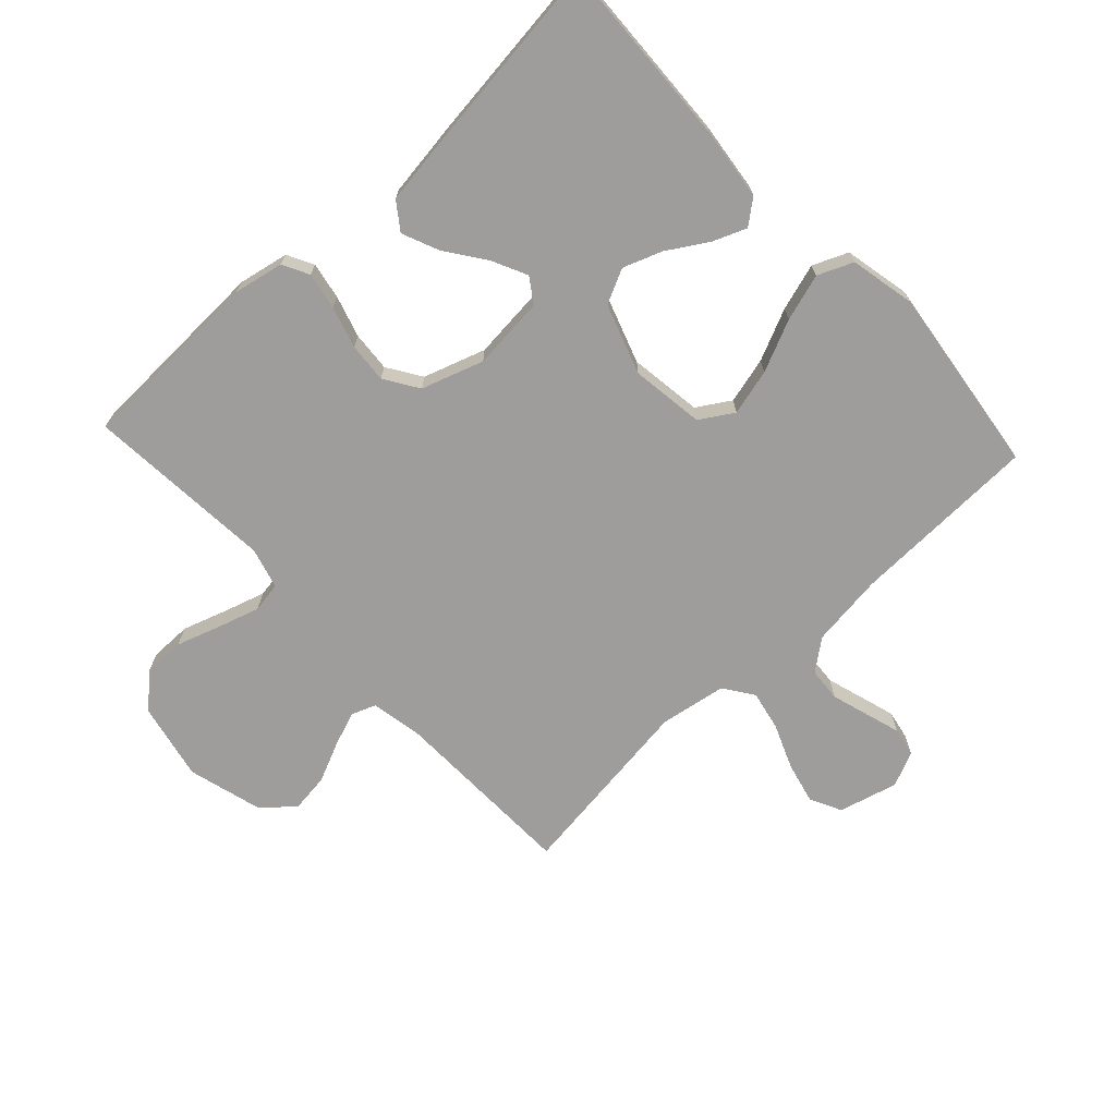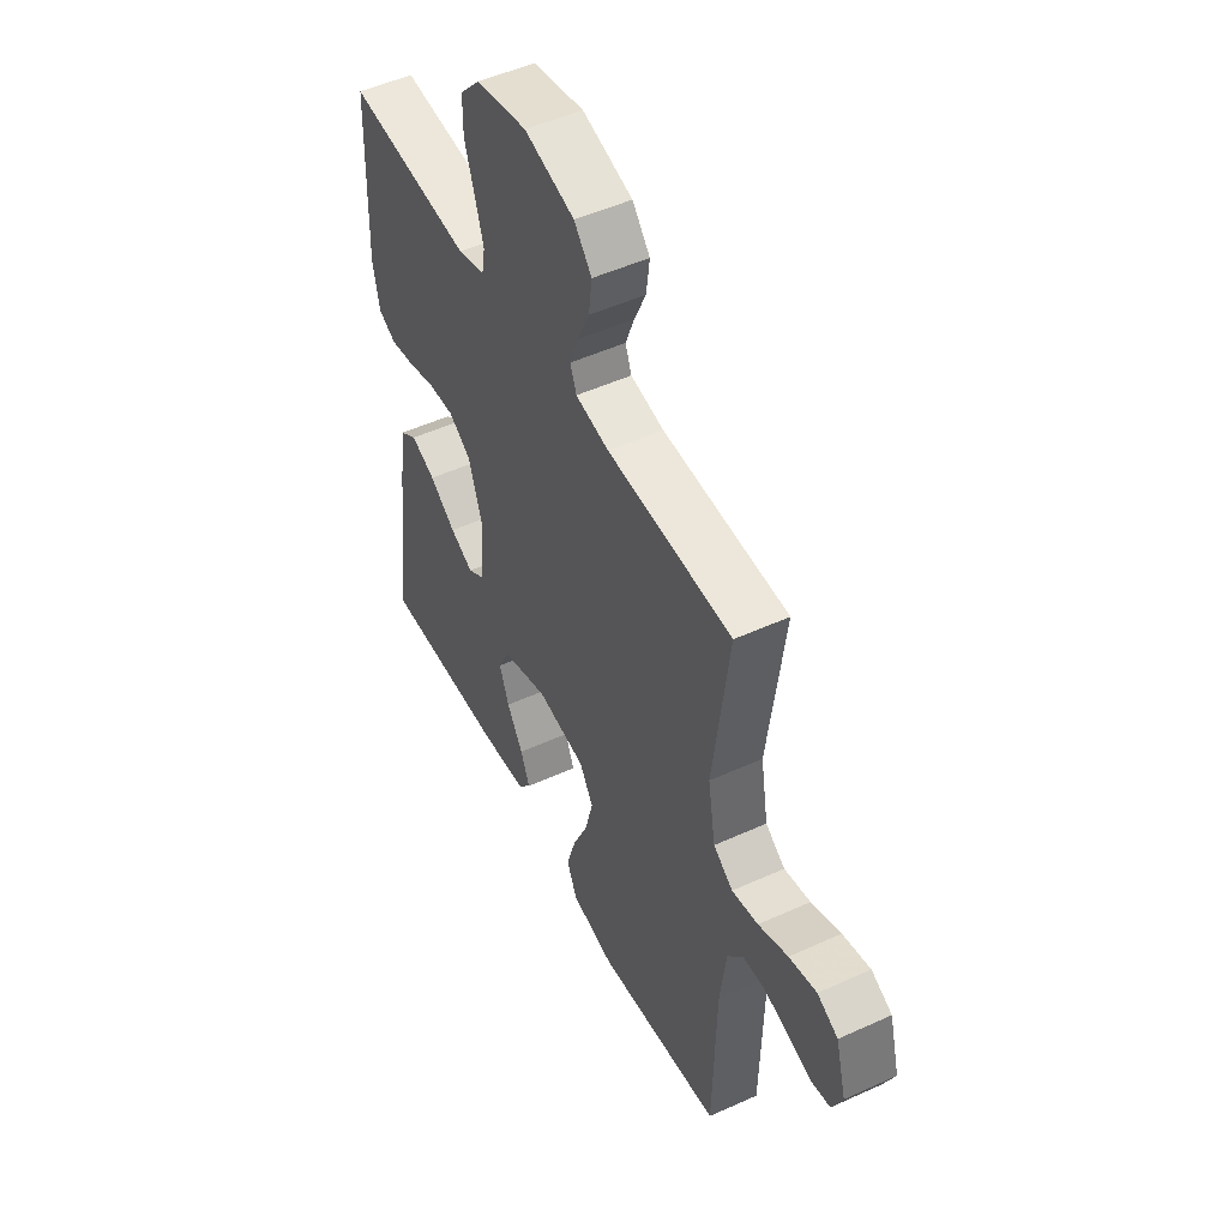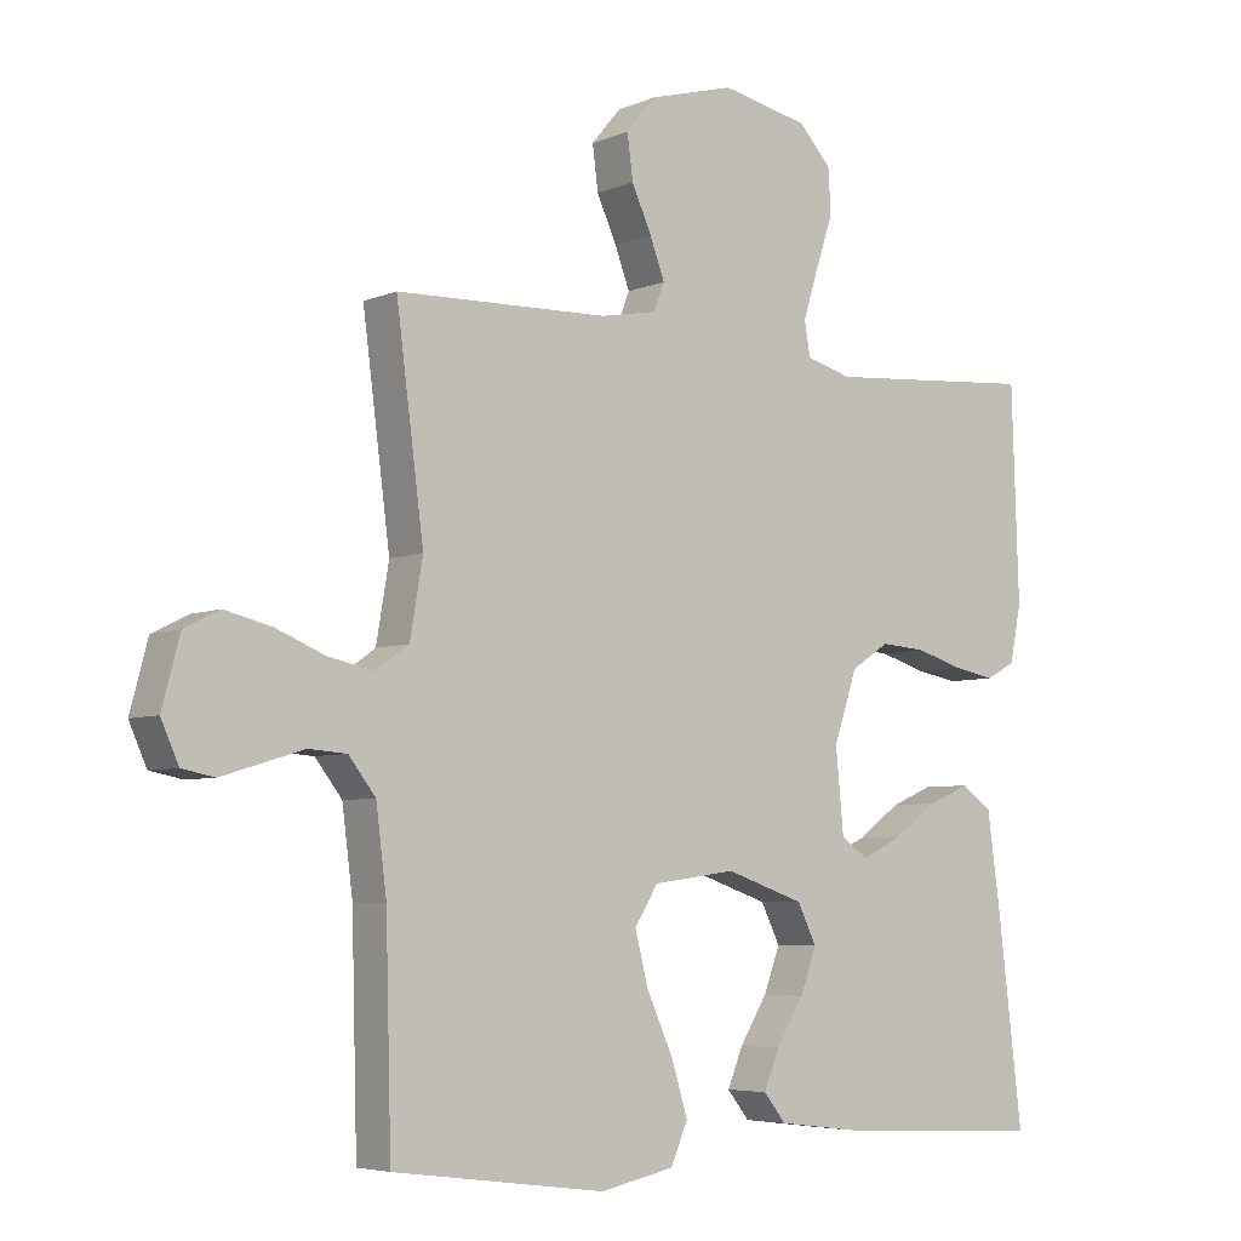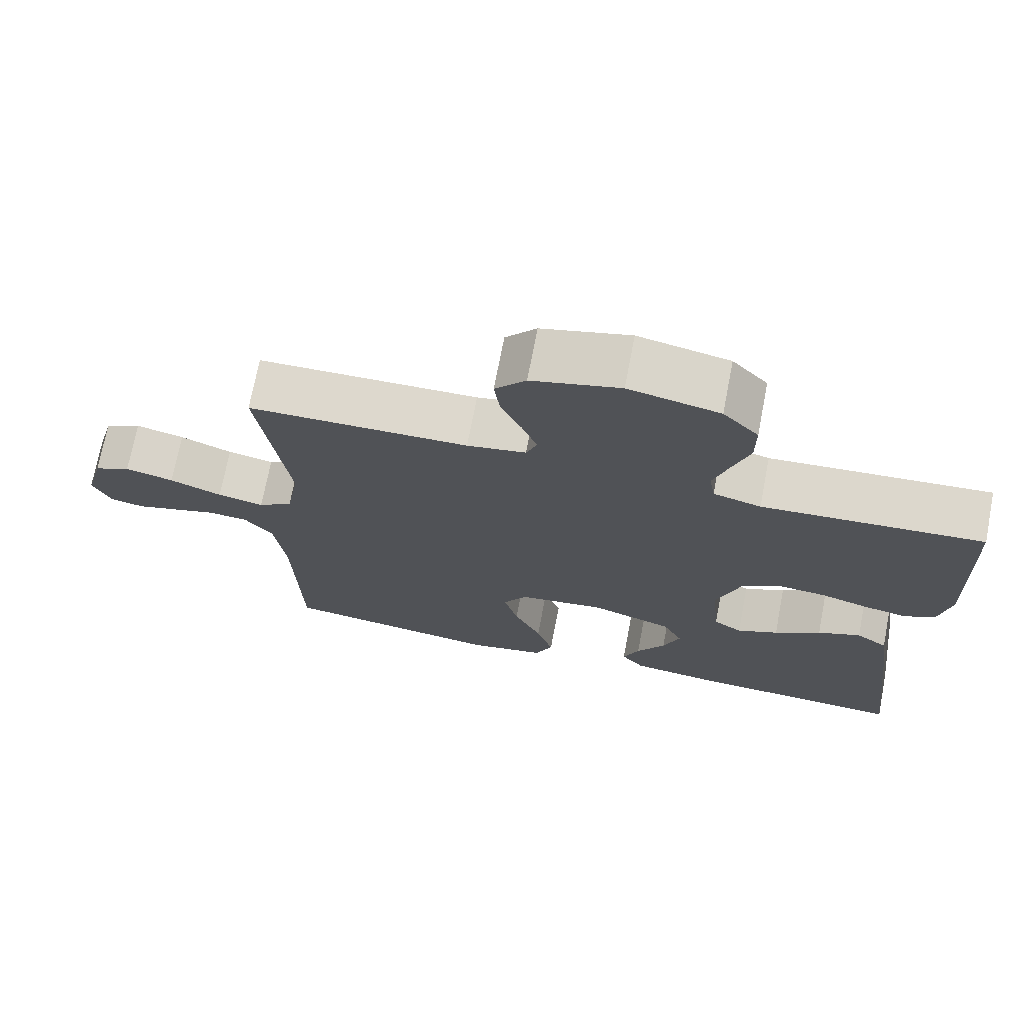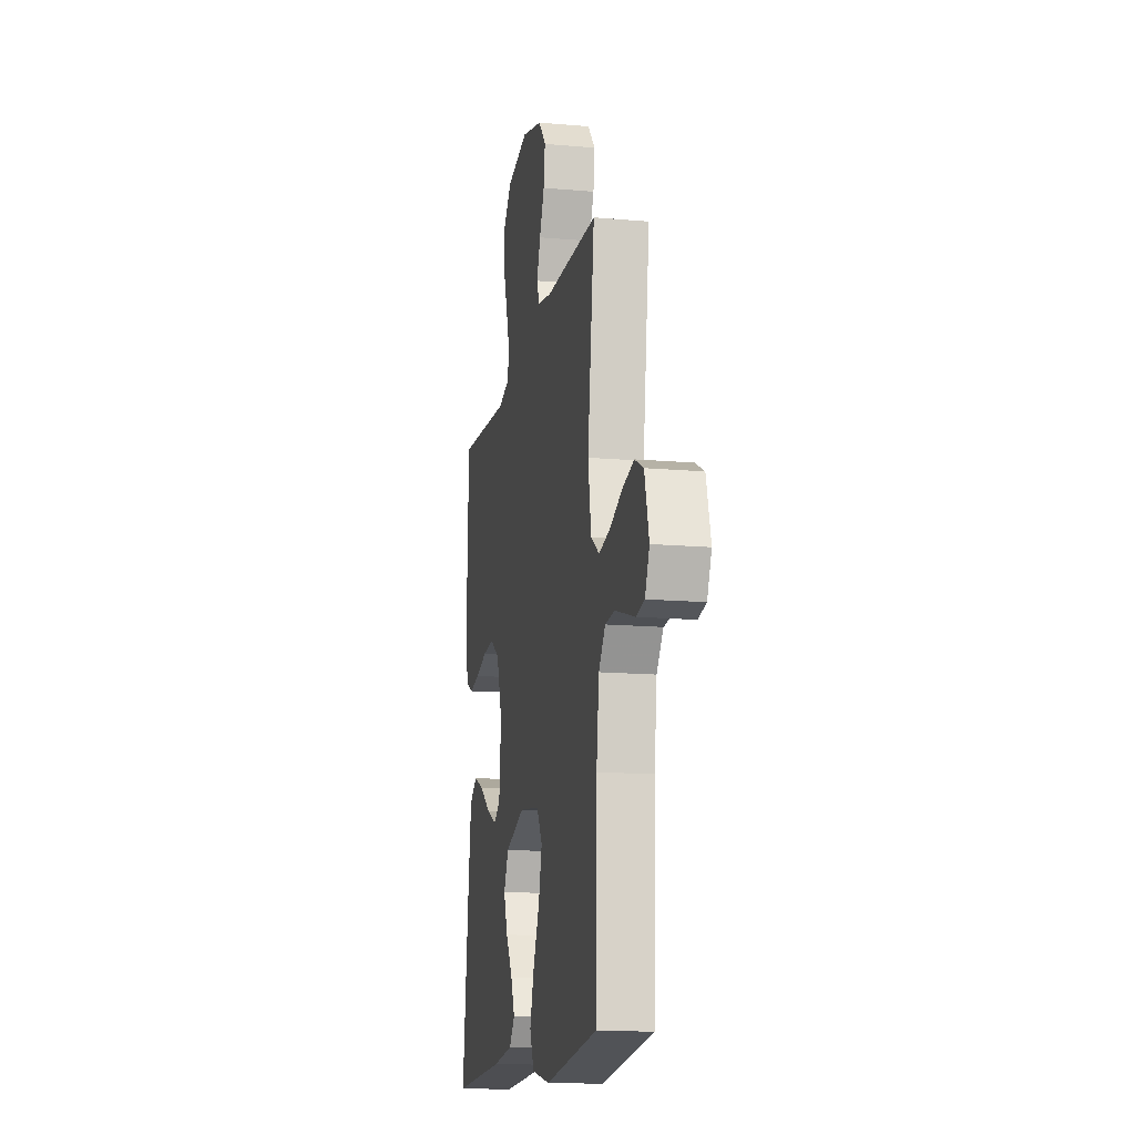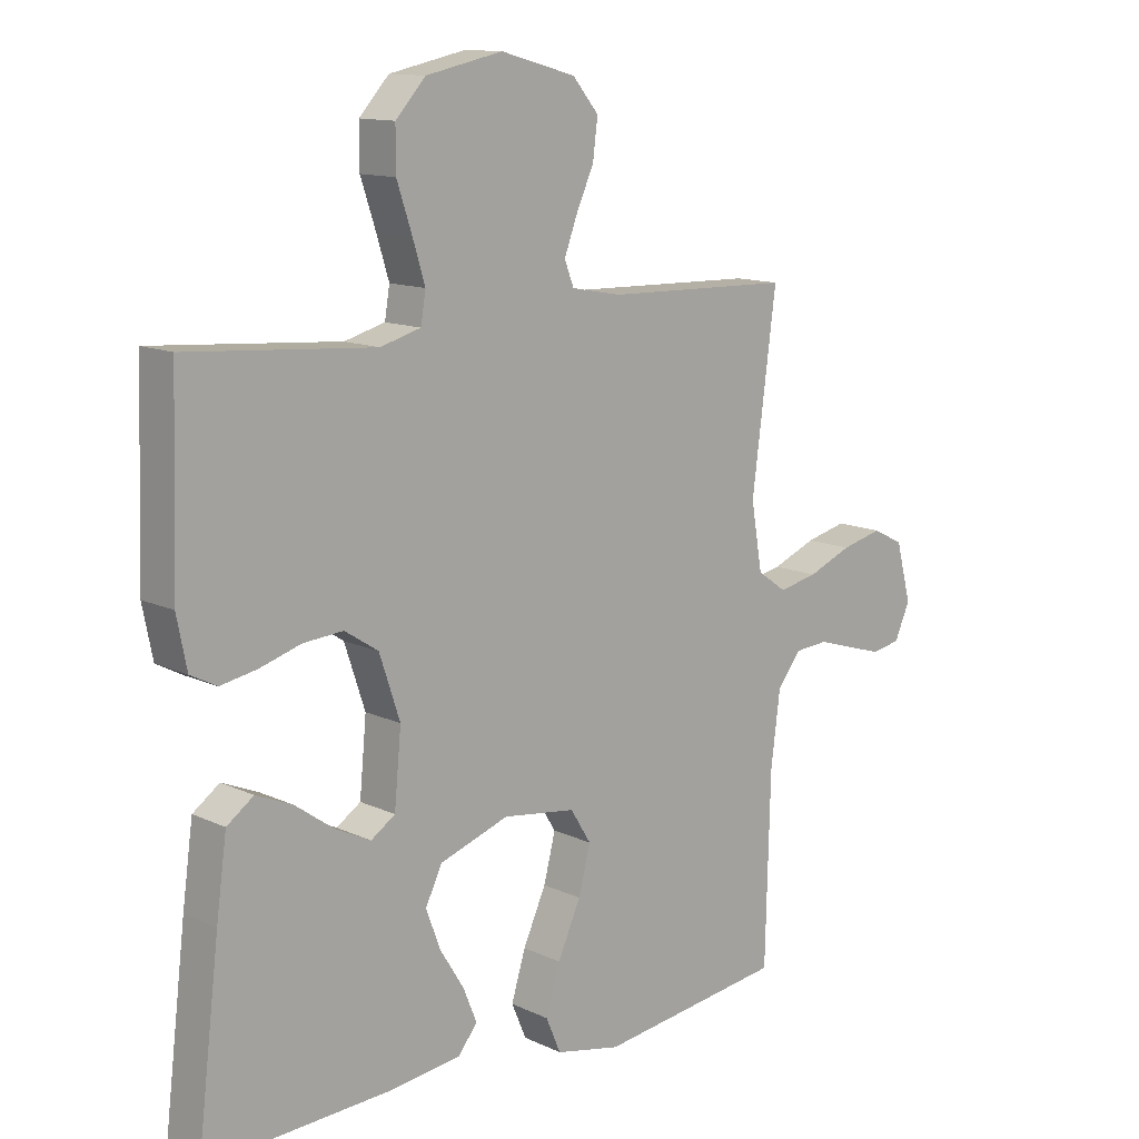
<metadata>
{"format":"obj","ext":"obj","renderer":"f3d","projection":"perspective","resolution":1024,"background":"white","views":[{"elev":-70.4,"azim":133.0,"up":"+Y"},{"elev":50.2,"azim":-116.6,"up":"+Z"},{"elev":-5.4,"azim":-38.1,"up":"+Z"},{"elev":72.2,"azim":10.9,"up":"+Z"},{"elev":-14.6,"azim":-100.9,"up":"+Z"},{"elev":12.6,"azim":137.2,"up":"+Z"}]}
</metadata>
<code>
v 0.5 0.07 0.5
v 0.51 0.07 0.2
v 0.494 0.07 0.12
v 0.452 0.07 0.098
v 0.393 0.07 0.109
v 0.327 0.07 0.129
v 0.263 0.07 0.134
v 0.209 0.07 0.099
v 0.176 0.07 0
v 0.187 0.07 -0.117
v 0.226 0.07 -0.143
v 0.282 0.07 -0.116
v 0.345 0.07 -0.071
v 0.404 0.07 -0.046
v 0.447 0.07 -0.077
v 0.464 0.07 -0.2
v 0.5 0.07 -0.5
v 0.2 0.07 -0.486
v 0.085 0.07 -0.472
v 0.054 0.07 -0.433
v 0.076 0.07 -0.379
v 0.115 0.07 -0.316
v 0.138 0.07 -0.254
v 0.111 0.07 -0.199
v 0 0.07 -0.161
v -0.117 0.07 -0.177
v -0.15 0.07 -0.23
v -0.131 0.07 -0.304
v -0.094 0.07 -0.386
v -0.071 0.07 -0.461
v -0.095 0.07 -0.517
v -0.2 0.07 -0.539
v -0.5 0.07 -0.5
v -0.508 0.07 -0.2
v -0.523 0.07 -0.083
v -0.561 0.07 -0.034
v -0.615 0.07 -0.03
v -0.674 0.07 -0.048
v -0.73 0.07 -0.065
v -0.776 0.07 -0.056
v -0.801 0.07 0
v -0.776 0.07 0.094
v -0.726 0.07 0.119
v -0.66 0.07 0.103
v -0.589 0.07 0.074
v -0.526 0.07 0.061
v -0.479 0.07 0.094
v -0.461 0.07 0.2
v -0.5 0.07 0.5
v -0.2 0.07 0.508
v -0.12 0.07 0.523
v -0.105 0.07 0.562
v -0.126 0.07 0.618
v -0.154 0.07 0.68
v -0.162 0.07 0.742
v -0.12 0.07 0.792
v 0 0.07 0.825
v 0.123 0.07 0.799
v 0.171 0.07 0.747
v 0.171 0.07 0.68
v 0.147 0.07 0.608
v 0.127 0.07 0.543
v 0.135 0.07 0.495
v 0.2 0.07 0.477
v 0.5 0 0.5
v 0.51 0 0.2
v 0.494 0 0.12
v 0.452 0 0.098
v 0.393 0 0.109
v 0.327 0 0.129
v 0.263 0 0.134
v 0.209 0 0.099
v 0.176 0 0
v 0.187 0 -0.117
v 0.226 0 -0.143
v 0.282 0 -0.116
v 0.345 0 -0.071
v 0.404 0 -0.046
v 0.447 0 -0.077
v 0.464 0 -0.2
v 0.5 0 -0.5
v 0.2 0 -0.486
v 0.085 0 -0.472
v 0.054 0 -0.433
v 0.076 0 -0.379
v 0.115 0 -0.316
v 0.138 0 -0.254
v 0.111 0 -0.199
v 0 0 -0.161
v -0.117 0 -0.177
v -0.15 0 -0.23
v -0.131 0 -0.304
v -0.094 0 -0.386
v -0.071 0 -0.461
v -0.095 0 -0.517
v -0.2 0 -0.539
v -0.5 0 -0.5
v -0.508 0 -0.2
v -0.523 0 -0.083
v -0.561 0 -0.034
v -0.615 0 -0.03
v -0.674 0 -0.048
v -0.73 0 -0.065
v -0.776 0 -0.056
v -0.801 0 0
v -0.776 0 0.094
v -0.726 0 0.119
v -0.66 0 0.103
v -0.589 0 0.074
v -0.526 0 0.061
v -0.479 0 0.094
v -0.461 0 0.2
v -0.5 0 0.5
v -0.2 0 0.508
v -0.12 0 0.523
v -0.105 0 0.562
v -0.126 0 0.618
v -0.154 0 0.68
v -0.162 0 0.742
v -0.12 0 0.792
v 0 0 0.825
v 0.123 0 0.799
v 0.171 0 0.747
v 0.171 0 0.68
v 0.147 0 0.608
v 0.127 0 0.543
v 0.135 0 0.495
v 0.2 0 0.477
f 59 60 61
f 58 59 61
f 57 58 61
f 56 57 61
f 55 56 61
f 54 55 61
f 53 54 61
f 52 53 61 62
f 51 52 62 63
f 48 49 50
f 51 63 64
f 50 51 64
f 48 50 64
f 47 48 64
f 43 44 45
f 42 43 45
f 41 42 45
f 40 41 45
f 39 40 45
f 38 39 45
f 37 38 45
f 36 37 45 46
f 47 64 1
f 46 47 1
f 36 46 1
f 35 36 1
f 32 33 34
f 31 32 34
f 30 31 34
f 29 30 34
f 28 29 34
f 20 21 22
f 19 20 22
f 18 19 22
f 17 18 22
f 16 17 22
f 15 16 22
f 14 15 22
f 13 14 22
f 12 13 22
f 11 12 22 23
f 10 11 23 24
f 4 5 6
f 3 4 6
f 2 3 6
f 1 2 6
f 1 6 7
f 35 1 7 8
f 27 28 34 35
f 26 27 35
f 35 8 9
f 26 35 9
f 25 26 9
f 9 10 24 25
f 125 124 123
f 125 123 122
f 125 122 121
f 125 121 120
f 125 120 119
f 125 119 118
f 125 118 117
f 126 125 117 116
f 127 126 116 115
f 114 113 112
f 128 127 115
f 128 115 114
f 128 114 112
f 128 112 111
f 109 108 107
f 109 107 106
f 109 106 105
f 109 105 104
f 109 104 103
f 109 103 102
f 109 102 101
f 110 109 101 100
f 65 128 111
f 65 111 110
f 65 110 100
f 65 100 99
f 98 97 96
f 98 96 95
f 98 95 94
f 98 94 93
f 98 93 92
f 86 85 84
f 86 84 83
f 86 83 82
f 86 82 81
f 86 81 80
f 86 80 79
f 86 79 78
f 86 78 77
f 86 77 76
f 87 86 76 75
f 88 87 75 74
f 70 69 68
f 70 68 67
f 70 67 66
f 70 66 65
f 71 70 65
f 72 71 65 99
f 99 98 92 91
f 99 91 90
f 73 72 99
f 73 99 90
f 73 90 89
f 89 88 74 73
f 1 65 66 2
f 2 66 67 3
f 3 67 68 4
f 4 68 69 5
f 5 69 70 6
f 6 70 71 7
f 7 71 72 8
f 8 72 73 9
f 9 73 74 10
f 10 74 75 11
f 11 75 76 12
f 12 76 77 13
f 13 77 78 14
f 14 78 79 15
f 15 79 80 16
f 16 80 81 17
f 17 81 82 18
f 18 82 83 19
f 19 83 84 20
f 20 84 85 21
f 21 85 86 22
f 22 86 87 23
f 23 87 88 24
f 24 88 89 25
f 25 89 90 26
f 26 90 91 27
f 27 91 92 28
f 28 92 93 29
f 29 93 94 30
f 30 94 95 31
f 31 95 96 32
f 32 96 97 33
f 33 97 98 34
f 34 98 99 35
f 35 99 100 36
f 36 100 101 37
f 37 101 102 38
f 38 102 103 39
f 39 103 104 40
f 40 104 105 41
f 41 105 106 42
f 42 106 107 43
f 43 107 108 44
f 44 108 109 45
f 45 109 110 46
f 46 110 111 47
f 47 111 112 48
f 48 112 113 49
f 49 113 114 50
f 50 114 115 51
f 51 115 116 52
f 52 116 117 53
f 53 117 118 54
f 54 118 119 55
f 55 119 120 56
f 56 120 121 57
f 57 121 122 58
f 58 122 123 59
f 59 123 124 60
f 60 124 125 61
f 61 125 126 62
f 62 126 127 63
f 63 127 128 64
f 64 128 65 1

</code>
